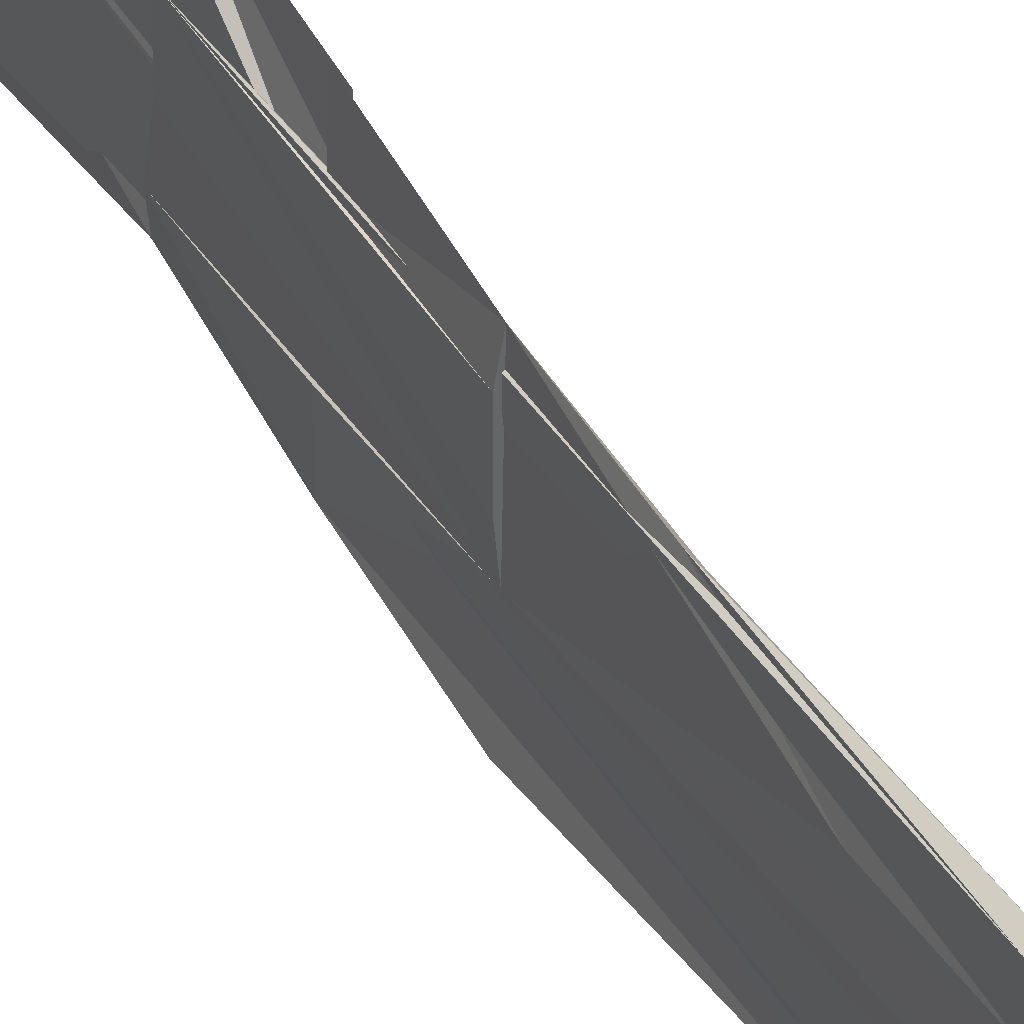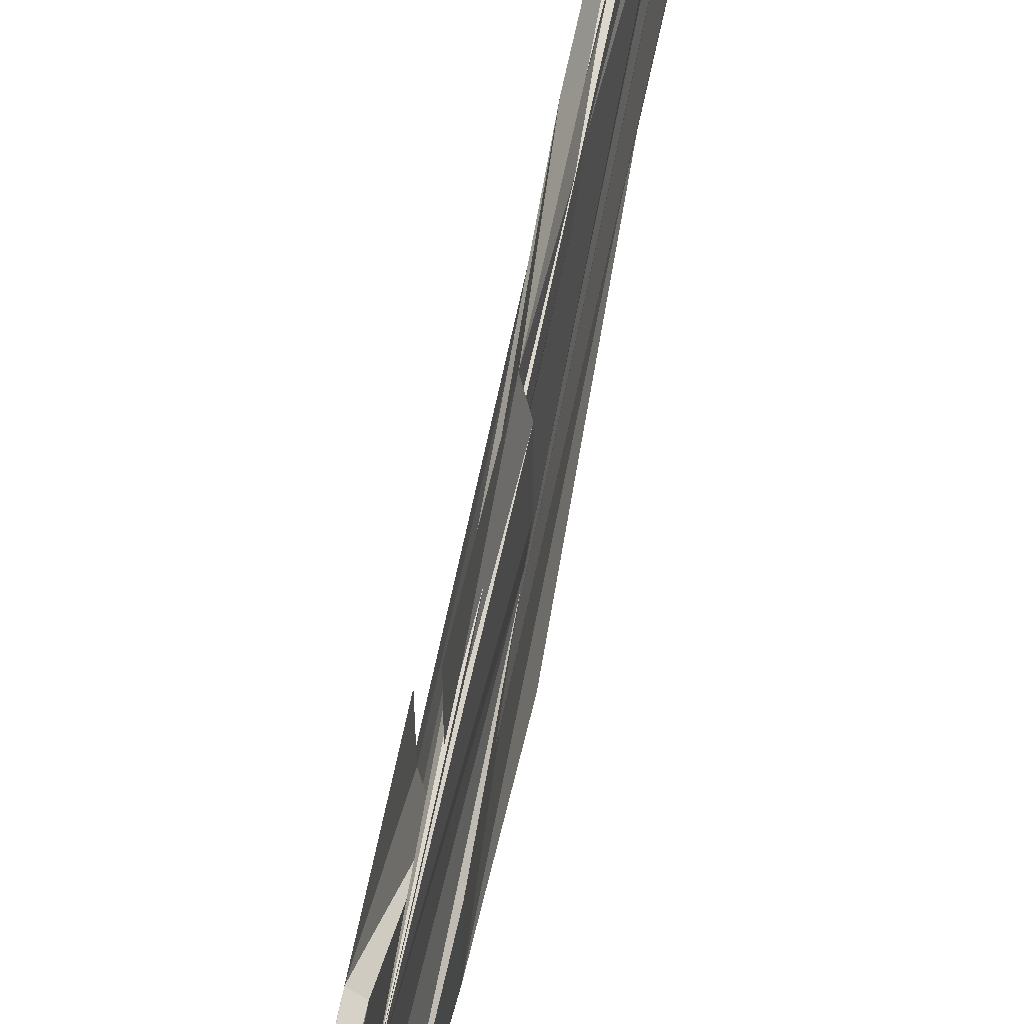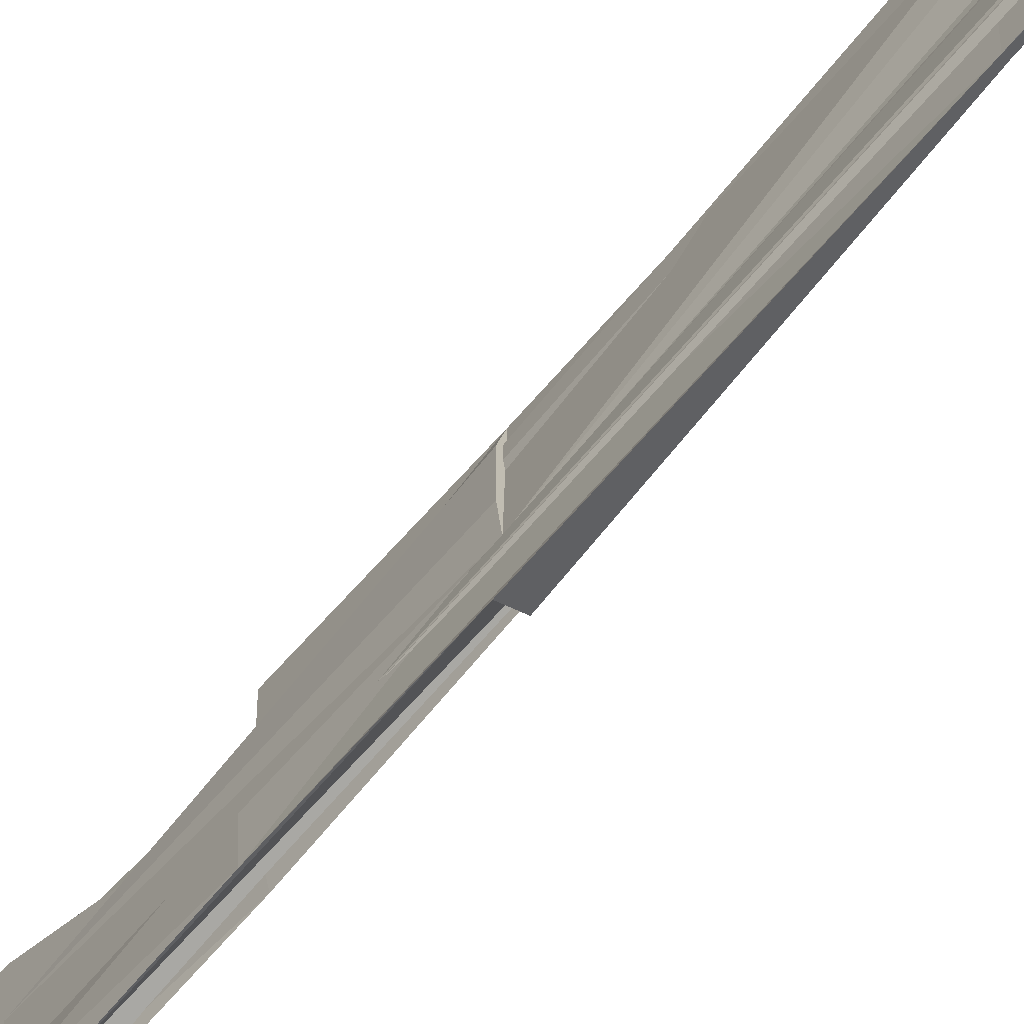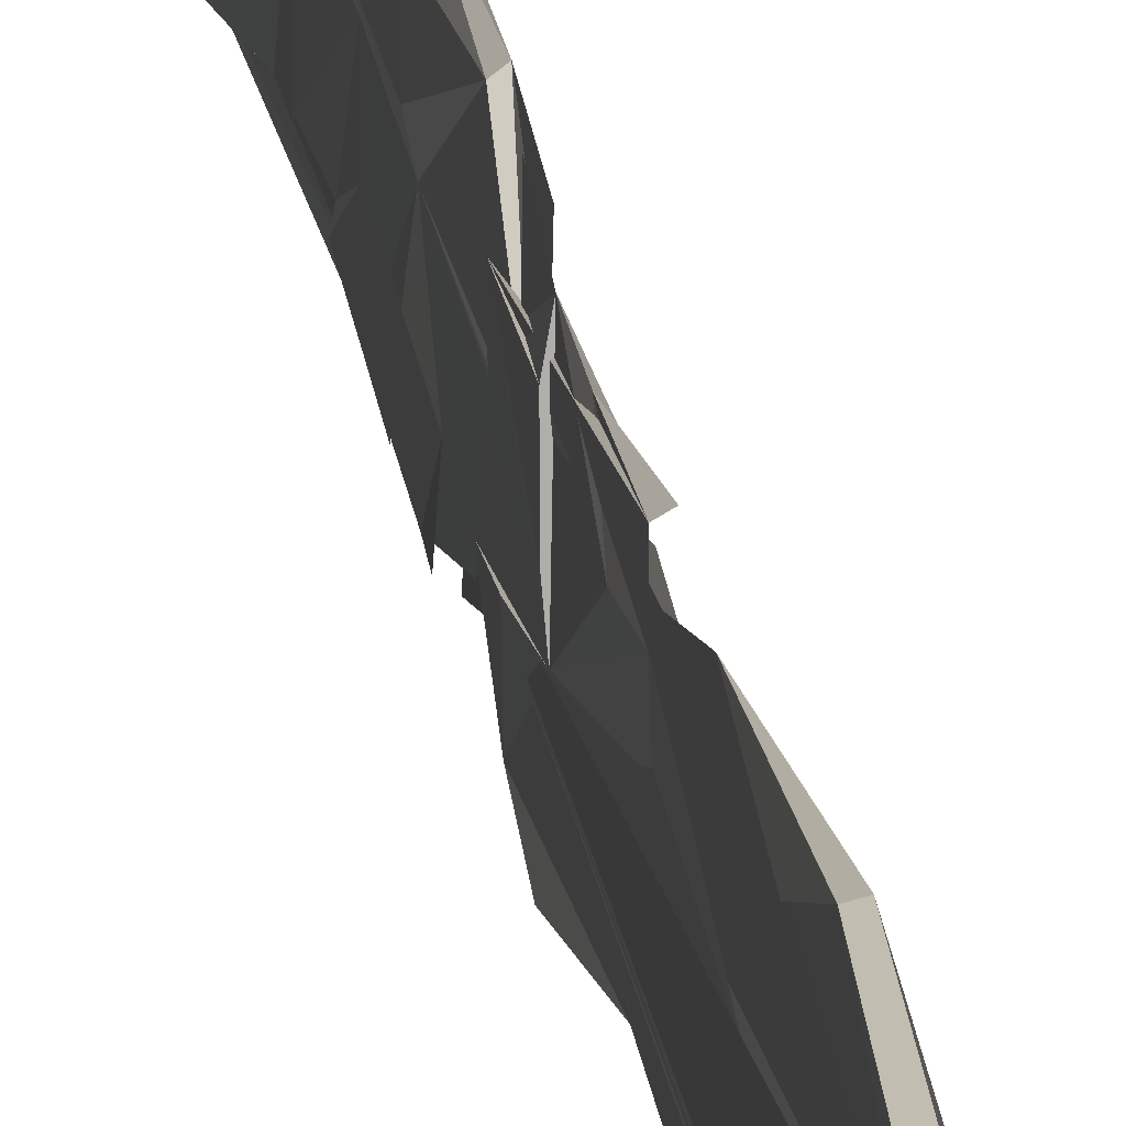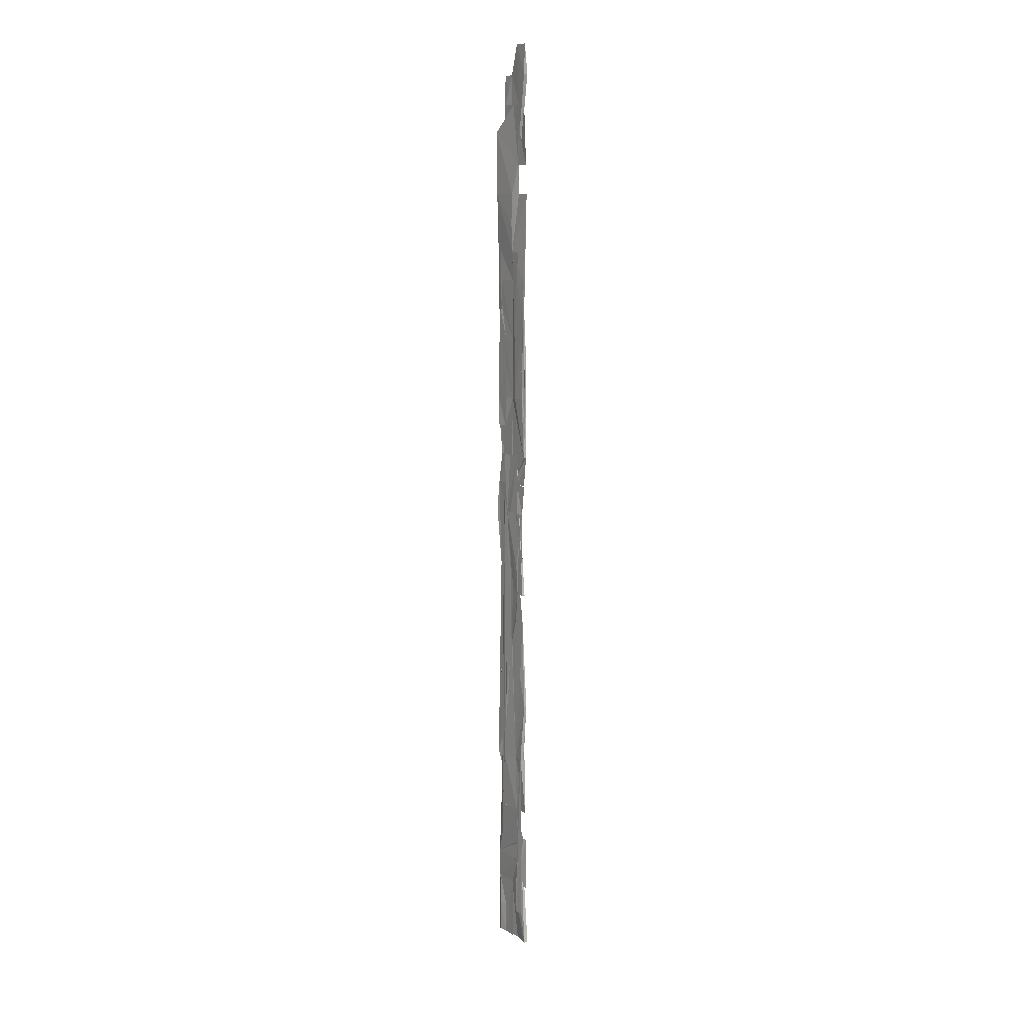
<metadata>
{"format":"obj","ext":"obj","renderer":"f3d","projection":"perspective","resolution":1024,"background":"white","views":[{"elev":41.0,"azim":152.2,"up":"+Y"},{"elev":56.1,"azim":10.7,"up":"+Y"},{"elev":-71.3,"azim":139.1,"up":"+Y"},{"elev":12.6,"azim":175.1,"up":"+Y"},{"elev":11.4,"azim":146.3,"up":"+Z"}]}
</metadata>
<code>
o algae_cube_Cube
v -0.007161 0.09831 -1.558
v 0.004108 0.094 -1.558
v 0.006846 0.09459 1.558
v -0.005546 -0.05195 -1.558
v 0.006959 -0.05606 -1.558
v 0.001622 0.07311 0
v 0.00645 -0.0721 0
v -0.006144 -0.06067 -0
v 0.003682 0.02281 -1.558
v -0.000748 0.007254 -0
v 0.00532 0.008181 0
v 0.006673 -0.06394 -0.7788
v -0.001923 0.009475 -0.7788
v -0.006434 0.06719 0.7921
v 0.005351 0.08736 0.7921
v -0.000778 -0.002174 0.7921
v 0.003025 0.01922 0.7921
v 0.003523 0.085 -1.168
v -0.004276 -0.0591 -1.168
v -0.000822 -0.000455 -1.168
v -0.001529 0.09389 -1.168
v -0.001052 0.073 -0.3757
v -0.006366 0.0142 -0.3757
v 0.006354 0.07753 0.3961
v 0.00123 -0.07132 0.3961
v -0.004615 -0.07478 0.3961
v -0.006112 0.006516 0.3961
v 0.001869 0.01681 0.3961
v 0.000805 0.09306 1.173
v -0.006656 -0.05448 1.173
v -0.000955 0.01857 1.173
v -0.000905 -0.02217 -1.558
v 0.003157 -0.01632 0
v 0.002098 -0.02837 -1.558
v 0.006667 -0.01937 -0.7788
v -0.006506 -0.02091 0.7921
v 0.003041 -0.04977 0.7921
v 0.00686 -0.03753 -1.168
v -0.001209 -0.04293 -1.168
v -0.005655 -0.03664 -0.3757
v 0.006034 -0.01504 0.3961
v -0.001564 -0.02403 0.3961
v -0.001567 -0.03431 1.173
v 0.006685 0.04823 1.558
v -0.004444 0.03954 -1.558
v 0.00546 0.05126 0
v -0.006626 0.0365 -0.7788
v 0.006101 0.04599 0.7921
v -0.00112 0.03894 0.7921
v -0.003492 0.05406 -1.168
v 0.006321 0.05631 -1.168
v 0.006369 0.0435 -0.3757
v -0.004678 0.04646 -0.3757
v -0.006436 0.04758 0.3961
v 0.005989 0.03637 0.3961
v 0.000787 0.04731 1.173
v -0.005765 0.04514 1.173
v 0.001367 0.08279 0.198
v 0.002063 -0.04765 0.198
v -0.006515 -0.04891 0.198
v -0.000754 0.01479 0.198
v 0.000838 0.00011 0.198
v -0.004761 0.08747 0.198
v -0.002935 -0.03635 0.198
v 0.004081 -0.02911 0.198
v 0.001346 0.04013 0.198
v -0.006516 0.03668 0.198
v 0.000916 -0.05533 -0.1879
v -0.002472 -0.05204 -0.1879
v -0.00075 -0.001944 -0.1879
v -0.006339 -0.02041 -0.1879
v 0.001631 -0.02046 -0.1879
v 0.006132 0.04558 -0.1879
v -0.004745 0.05468 -0.1879
v 0.003723 0.0651 -0.5773
v 0.00591 -0.0492 -0.5773
v -0.00082 -0.06344 -0.5773
v -0.004634 0.01149 -0.5773
v -0.00658 -0.03953 -0.5773
v -0.006598 0.04607 -0.5773
v 0.003191 0.07229 -0.9735
v -0.006455 -0.01166 -0.9735
v 0.005849 -0.0347 -0.9735
v -0.001526 -0.03201 -0.9735
v 0.000771 0.03767 -0.9735
v 0.002517 -0.06274 -1.352
v -0.007015 -0.07952 -1.352
v 0.00193 0.01474 -1.352
v -0.006242 0.01805 -1.352
v -0.003877 0.09323 -1.352
v 0.001013 -0.02757 -1.352
v 0.006847 0.04664 -1.352
v -0.004723 0.04922 -1.352
v -0.006526 -0.06234 0.9827
v -0.001601 0.00184 0.9827
v 0.006773 0.01566 0.9827
v -0.005811 0.07973 0.9827
v -0.006641 -0.01713 0.9827
v -0.000859 0.05338 0.9827
v 0.006511 0.08614 0.5941
v 0.000813 -0.06578 0.5941
v -0.000805 -0.05478 0.5941
v 0.00076 0.01892 0.5941
v 0.000776 -0.02477 0.5941
v 0.003808 0.03057 0.5941
v 0.005243 0.08834 1.365
v -0.005683 0.009566 1.365
v 0.00082 0.01008 1.365
v -0.00702 -0.04414 1.365
v 0.004921 -0.02124 1.365
v 0.001258 0.05298 1.365
v -0.006418 0.05324 1.365
v 0.001342 -0.08016 1.279
v -0.006785 -0.04477 1.279
v 0.001221 0.05633 1.279
v -0.00505 0.09124 1.462
v 0.00665 0.08952 1.462
v -0.007057 0.008362 1.462
v 0.001319 0.01132 1.462
v -0.0071 -0.03916 1.462
v -0.004873 0.04421 1.462
v -0.003802 0.09006 1.078
v 0.006619 -0.07244 1.078
v -0.006803 -0.05652 1.078
v -0.001061 0.01476 1.078
v 0.006829 0.02012 1.078
v -0.004228 0.04425 1.078
v 0.000777 -0.05584 0.8874
v -0.003443 -0.007434 0.8874
v 0.005206 0.01839 0.8874
v -0.006144 -0.01472 0.8874
v -0.000768 0.04726 0.8874
v 0.006705 0.05591 0.8874
v -0.00666 0.06757 0.8874
v -0.000756 0.08132 0.6931
v 0.005385 0.08261 0.6931
v 0.001187 -0.05936 0.6931
v -0.000756 -0.04944 0.6931
v -0.006058 0.0204 0.6931
v -0.006623 -0.02685 0.6931
v -0.000866 0.03964 0.6931
v 0.006096 0.07566 0.4951
v 0.000754 -0.07167 0.4951
v -0.00344 -0.06785 0.4951
v -0.005169 4.1e-05 0.4951
v 0.000894 -0.02596 0.4951
v -0.00075 -0.01467 0.4951
v -0.006568 0.05064 0.4951
v -0.005717 0.08791 0.4951
v 0.001071 0.08859 0.297
v 0.006381 -0.06022 0.297
v -0.000753 -0.0653 0.297
v -0.000744 0.01996 0.297
v -0.002604 -0.03126 0.297
v 0.0039 -0.02529 0.297
v -0.006529 0.04104 0.297
v 0.000949 0.08552 0.09901
v 0.005521 -0.06067 0.09901
v -0.004846 -0.06064 0.09901
v -0.000963 0.01377 0.09901
v -0.001496 -0.03663 0.09901
v 0.006198 -0.02061 0.09901
v 0.001367 0.0448 0.09901
v -0.005599 0.03797 0.09901
v -0.006397 0.07322 0.09901
v -0.005322 0.06029 -0.09394
v 0.001292 0.07023 -0.09394
v -0.003905 -0.05135 -0.09394
v -0.000827 0.001001 -0.09394
v -0.006251 -0.02156 -0.09394
v -0.000796 0.04668 -0.09394
v 0.005158 0.08099 -0.2818
v 0.001265 0.01954 -0.2818
v -0.002305 0.001902 -0.2818
v -0.006527 -0.02704 -0.2818
v 0.000796 -0.02042 -0.2818
v 0.005263 0.05174 -0.2818
v -0.004056 0.04897 -0.2818
v -0.001414 0.08481 -0.2818
v -0.00113 0.06846 -0.4765
v 0.002056 0.008507 -0.4765
v -0.004358 0.0165 -0.4765
v -0.005197 -0.04264 -0.4765
v -0.00607 0.0464 -0.4765
v 0.001542 0.0883 -0.678
v -0.003437 -0.05649 -0.678
v -0.002082 0.0134 -0.678
v 0.006616 -0.01604 -0.678
v -0.006626 0.04254 -0.678
v 0.000772 0.05072 -0.678
v -0.005979 0.09024 -0.678
v -0.005537 0.08414 -0.8776
v 0.005308 0.07082 -0.8776
v 0.006459 -0.06559 -0.8776
v -0.005565 -0.06099 -0.8776
v 0.000813 -0.003699 -0.8776
v -0.004883 -0.002242 -0.8776
v 0.006492 -0.02724 -0.8776
v -0.004213 -0.02041 -0.8776
v -0.00657 0.03582 -0.8776
v 0.001747 0.03578 -0.8776
v 0.000831 -0.05743 -1.071
v -0.002549 -0.05005 -1.071
v 0.006764 0.009625 -1.071
v 0.005999 -0.0391 -1.071
v -0.000879 -0.04004 -1.071
v -0.002586 0.0559 -1.071
v 0.004903 0.04731 -1.071
v -0.000777 0.09234 -1.071
v 0.000858 -0.06742 -1.26
v -0.006748 -0.07161 -1.26
v 0.001581 0.01995 -1.26
v 0.006448 0.05226 -1.26
v 0.004263 0.07546 -1.455
v 0.007074 -0.05237 -1.455
v -0.00359 -0.0726 -1.455
v 0.000813 0.01613 -1.455
v -0.003081 -0.02482 -1.455
v 0.001201 -0.02627 -1.455
v 0.0063 0.04521 -1.455
v -0.004905 0.04521 -1.455
f 116 3 117
f 161 154 160
f 95 97 14
f 189 187 78
f 49 135 141
f 123 130 96
f 59 65 201
f 57 29 56
f 216 4 86
f 131 125 129
f 164 63 165
f 199 195 69
f 45 221 93
f 39 206 191
f 36 49 42
f 177 172 167
f 219 86 215
f 88 34 32
f 146 101 143
f 124 30 94
f 185 201 193
f 127 122 97
f 17 128 37
f 108 119 110
f 149 135 63
f 210 205 202
f 164 160 153
f 152 64 60
f 160 169 168
f 73 6 33
f 111 108 119
f 213 210 86
f 174 175 71
f 47 189 191
f 81 201 85
f 184 191 80
f 53 184 183
f 203 39 19
f 213 88 92
f 34 215 5
f 4 218 32
f 217 34 9
f 153 61 160
f 161 159 64
f 159 60 64
f 64 154 161
f 154 153 160
f 14 49 95
f 49 132 129
f 95 49 129
f 95 99 97
f 97 134 14
f 77 79 78
f 76 77 78
f 187 13 78
f 13 186 78
f 186 76 78
f 78 80 189
f 49 14 135
f 96 126 123
f 123 128 130
f 75 180 185
f 180 22 185
f 205 83 65
f 83 198 65
f 205 65 202
f 178 74 171
f 53 178 27
f 178 171 169
f 164 165 63
f 58 150 24
f 84 206 181
f 206 203 202
f 12 194 35
f 194 195 84
f 188 35 181
f 177 52 181
f 190 185 22
f 201 190 154
f 190 22 154
f 172 177 66
f 177 181 66
f 163 157 6
f 66 163 166
f 163 6 166
f 63 58 160
f 58 24 55
f 160 58 28
f 55 28 58
f 28 41 155
f 151 25 155
f 25 26 42
f 155 25 28
f 42 27 178
f 27 54 53
f 65 62 181
f 62 66 181
f 152 60 59
f 154 152 59
f 156 153 154
f 66 166 179
f 66 179 172
f 35 194 181
f 194 84 181
f 65 181 202
f 181 206 202
f 195 199 84
f 198 196 201
f 198 201 65
f 59 201 154
f 178 169 42
f 160 164 63
f 10 160 28
f 10 28 169
f 169 28 25
f 25 42 169
f 22 53 154
f 53 54 156
f 154 53 156
f 130 133 48
f 48 15 130
f 15 122 130
f 122 127 130
f 57 106 29
f 130 127 57
f 96 130 126
f 130 57 56
f 126 130 56
f 4 5 86
f 5 215 86
f 86 87 216
f 16 36 129
f 36 131 129
f 131 98 125
f 125 95 129
f 129 132 49
f 49 16 129
f 164 67 63
f 186 13 174
f 13 187 174
f 187 189 174
f 189 47 200
f 174 189 200
f 200 197 174
f 197 82 199
f 82 206 199
f 206 84 199
f 195 194 68
f 194 12 35
f 68 194 72
f 35 188 72
f 181 52 177
f 35 72 194
f 188 181 72
f 77 76 186
f 197 199 174
f 181 177 173
f 173 176 181
f 176 72 181
f 79 77 186
f 23 40 174
f 40 183 174
f 183 79 186
f 183 186 174
f 178 53 174
f 53 23 174
f 171 74 178
f 174 70 169
f 169 171 174
f 171 178 174
f 69 71 175
f 195 68 69
f 69 175 199
f 175 174 199
f 21 90 92
f 18 21 92
f 208 51 18
f 205 204 208
f 198 83 205
f 201 196 198
f 81 85 201
f 209 192 193
f 193 81 208
f 81 201 208
f 198 205 208
f 201 198 208
f 207 209 193
f 39 20 19
f 20 50 89
f 19 20 89
f 50 207 1
f 207 193 214
f 208 18 220
f 18 92 220
f 193 208 220
f 214 2 207
f 2 1 207
f 193 220 214
f 93 89 50
f 89 87 211
f 211 19 89
f 93 50 1
f 93 1 45
f 193 192 209
f 209 207 193
f 207 50 191
f 193 207 185
f 50 20 39
f 206 82 197
f 206 197 191
f 197 200 191
f 200 47 191
f 191 185 207
f 191 50 39
f 142 100 136
f 142 136 55
f 136 105 55
f 55 24 142
f 155 41 28
f 103 104 28
f 104 146 28
f 146 143 101
f 101 137 138
f 101 138 102
f 146 101 25
f 101 102 25
f 102 144 25
f 55 105 28
f 105 103 28
f 25 151 155
f 155 28 146
f 155 146 25
f 26 25 144
f 139 140 36
f 36 16 49
f 49 141 135
f 135 149 49
f 149 148 54
f 149 54 49
f 145 139 36
f 26 144 42
f 144 147 42
f 54 27 49
f 27 42 49
f 147 145 42
f 145 36 42
f 172 179 167
f 179 166 167
f 166 6 167
f 167 73 177
f 219 91 86
f 45 1 2
f 45 2 88
f 2 214 88
f 89 93 221
f 214 220 88
f 89 221 45
f 216 87 218
f 87 89 218
f 89 45 218
f 220 92 88
f 88 217 9
f 34 5 4
f 88 9 34
f 45 88 32
f 32 218 45
f 34 4 32
f 146 104 101
f 43 31 125
f 125 98 43
f 98 94 43
f 30 43 94
f 185 190 201
f 137 101 104
f 136 15 48
f 48 133 130
f 17 37 103
f 37 128 103
f 48 130 105
f 130 17 105
f 105 136 48
f 137 104 138
f 104 103 138
f 145 147 144
f 36 140 139
f 98 131 36
f 94 98 36
f 139 145 107
f 145 144 114
f 107 145 114
f 94 36 139
f 102 138 128
f 138 103 128
f 103 105 17
f 128 123 113
f 114 109 120
f 120 118 107
f 117 3 44
f 44 119 111
f 119 108 111
f 116 117 115
f 117 44 115
f 44 111 115
f 115 56 29
f 29 106 57
f 115 29 57
f 116 115 57
f 121 116 57
f 107 112 121
f 114 120 107
f 102 128 113
f 94 139 30
f 144 102 113
f 113 114 144
f 107 121 139
f 121 57 127
f 121 127 95
f 95 127 99
f 121 95 139
f 97 99 127
f 125 31 43
f 95 125 43
f 95 43 139
f 43 30 139
f 30 124 94
f 17 130 128
f 135 14 122
f 14 134 97
f 122 14 97
f 122 15 135
f 15 136 150
f 135 15 150
f 136 100 142
f 142 24 150
f 150 58 135
f 58 63 135
f 63 67 156
f 54 148 149
f 63 156 54
f 142 150 136
f 54 149 63
f 202 203 210
f 203 19 210
f 19 211 87
f 87 86 210
f 210 38 205
f 19 87 210
f 160 61 153
f 153 156 164
f 156 67 164
f 152 154 64
f 6 157 163
f 6 163 46
f 163 66 46
f 11 46 66
f 33 11 66
f 8 7 168
f 7 158 59
f 168 7 59
f 169 170 168
f 33 66 62
f 33 62 65
f 159 161 168
f 161 160 168
f 59 60 168
f 60 159 168
f 162 33 65
f 169 160 10
f 162 65 158
f 65 59 158
f 33 162 158
f 158 7 68
f 7 8 68
f 168 170 69
f 170 71 69
f 8 168 69
f 68 8 69
f 46 11 6
f 11 33 6
f 73 167 6
f 173 177 33
f 177 73 33
f 72 176 173
f 72 173 33
f 158 68 33
f 68 72 33
f 119 44 111
f 44 3 115
f 111 44 115
f 3 116 115
f 116 121 56
f 115 116 56
f 121 112 107
f 107 118 120
f 120 109 114
f 114 113 107
f 113 123 126
f 107 113 56
f 126 56 113
f 120 114 107
f 121 107 56
f 108 110 119
f 88 212 213
f 213 92 90
f 90 21 210
f 21 18 210
f 18 51 208
f 208 204 205
f 205 38 210
f 86 91 219
f 208 205 210
f 86 219 88
f 219 217 88
f 18 208 210
f 86 88 213
f 213 90 210
f 71 170 174
f 170 169 174
f 169 70 174
f 81 193 201
f 78 79 183
f 184 53 191
f 53 22 191
f 22 180 75
f 75 185 22
f 185 191 22
f 191 189 80
f 78 183 182
f 78 182 184
f 80 78 184
f 40 23 183
f 23 53 183
f 184 182 183
f 203 206 39
f 213 212 88
f 34 219 215
f 4 216 218
f 217 219 34

</code>
